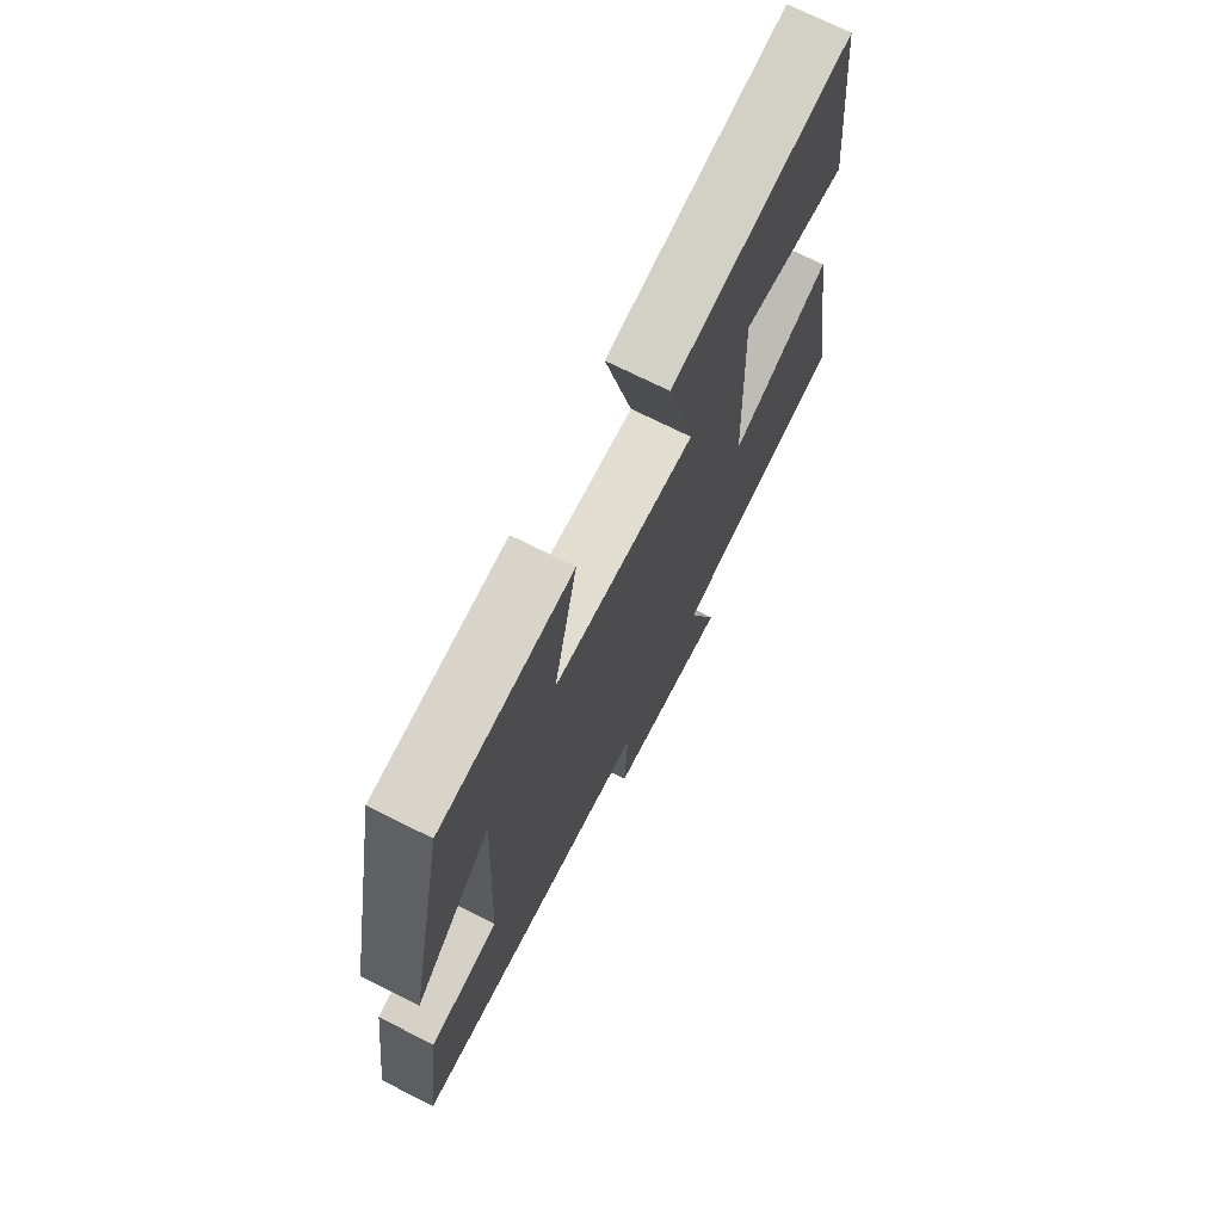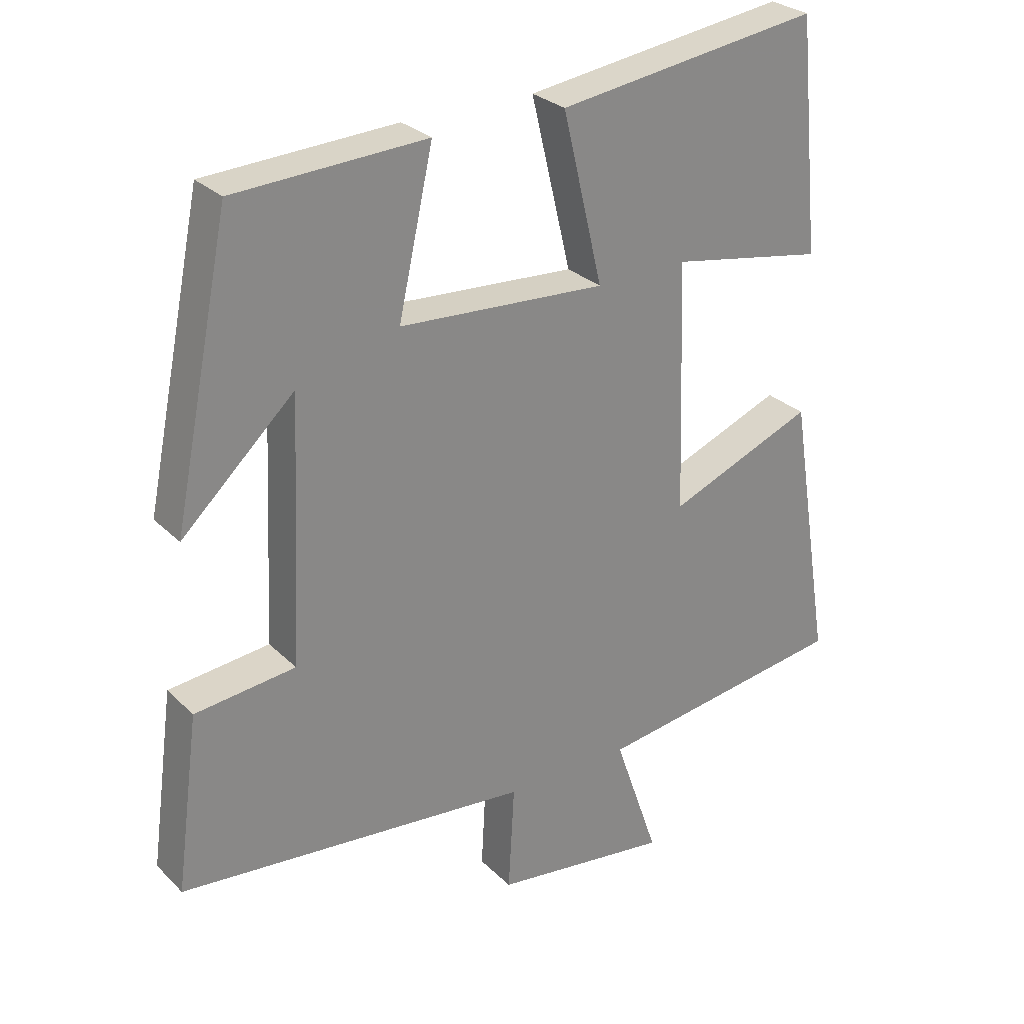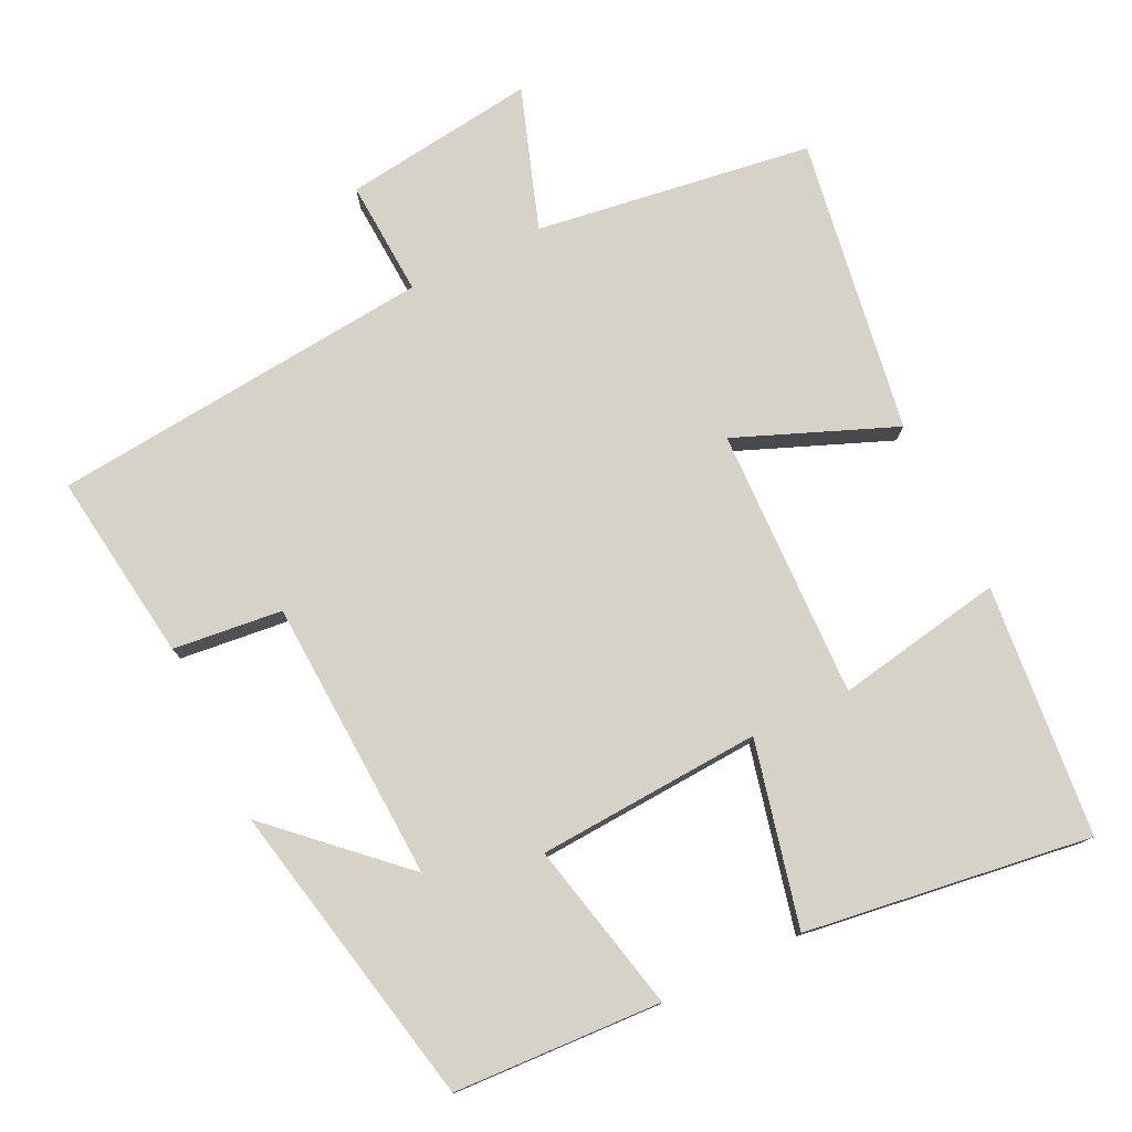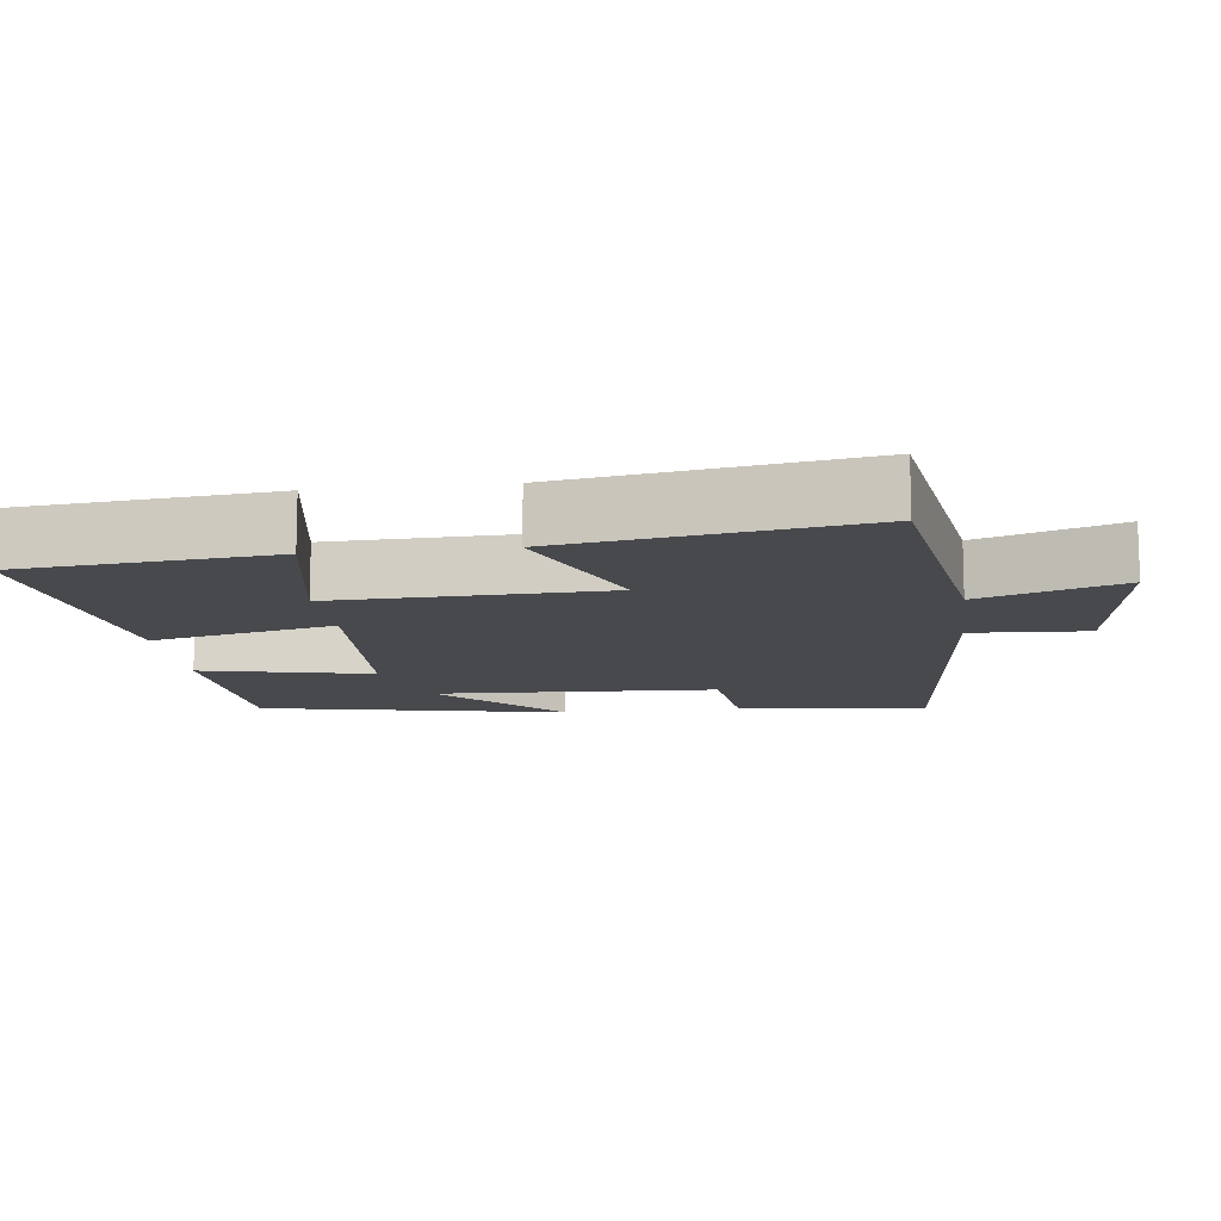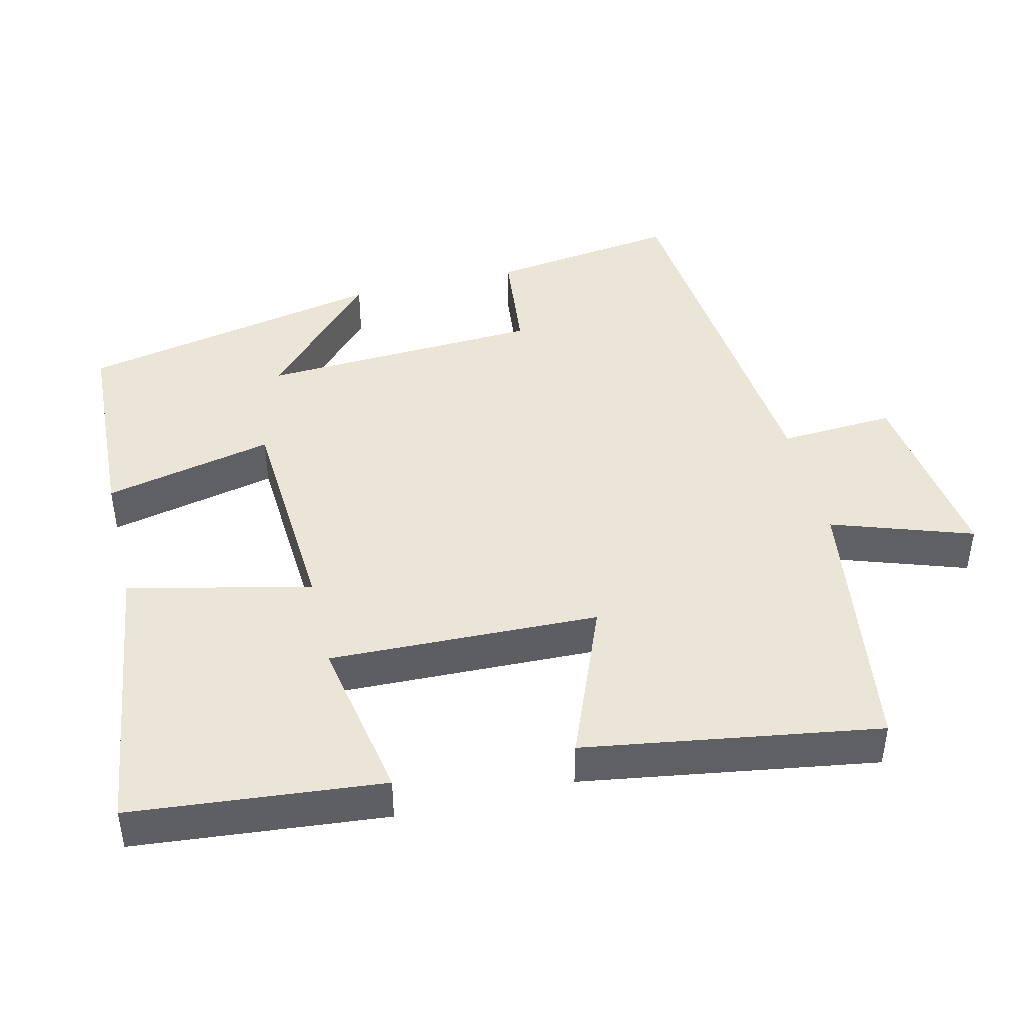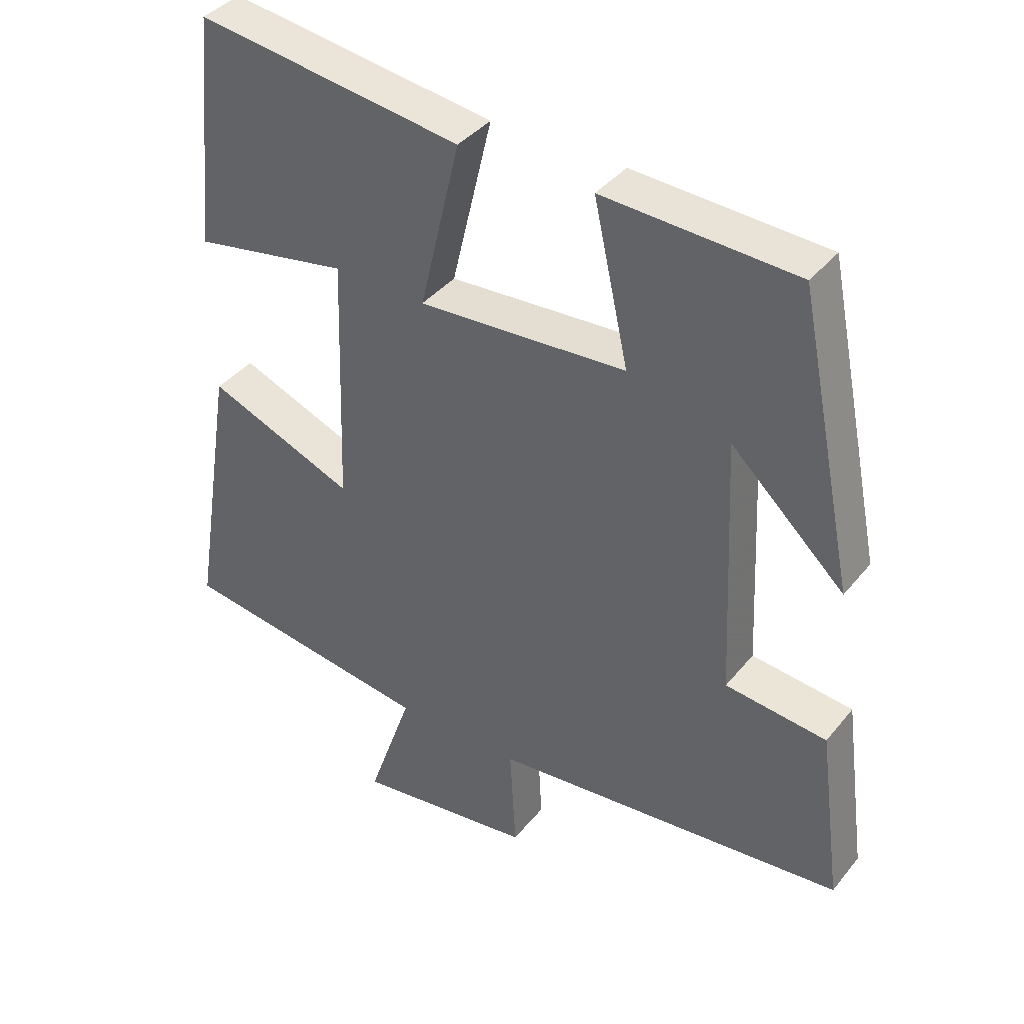
<metadata>
{"format":"obj","ext":"obj","renderer":"f3d","projection":"perspective","resolution":1024,"background":"white","views":[{"elev":71.9,"azim":-63.3,"up":"+Z"},{"elev":27.8,"azim":-34.8,"up":"+Z"},{"elev":77.6,"azim":-26.0,"up":"+Y"},{"elev":-12.2,"azim":97.1,"up":"+Y"},{"elev":44.0,"azim":76.3,"up":"+Y"},{"elev":38.9,"azim":-145.5,"up":"+Z"}]}
</metadata>
<code>
v -0.414 0.07 0.485
v -0.127 0.07 0.5
v -0.179 0.07 0.265
v 0.131 0.07 0.247
v 0.071 0.07 0.5
v 0.466 0.07 0.556
v 0.5 0.07 0.208
v 0.269 0.07 0.249
v 0.281 0.07 -0.125
v 0.5 0.07 -0.036
v 0.565 0.07 -0.444
v 0.184 0.07 -0.5
v 0.251 0.07 -0.694
v -0.015 0.07 -0.66
v -0.006 0.07 -0.5
v -0.535 0.07 -0.45
v -0.5 0.07 -0.188
v -0.349 0.07 -0.171
v -0.331 0.07 0.219
v -0.5 0.07 0.06
v -0.414 0 0.485
v -0.127 0 0.5
v -0.179 0 0.265
v 0.131 0 0.247
v 0.071 0 0.5
v 0.466 0 0.556
v 0.5 0 0.208
v 0.269 0 0.249
v 0.281 0 -0.125
v 0.5 0 -0.036
v 0.565 0 -0.444
v 0.184 0 -0.5
v 0.251 0 -0.694
v -0.015 0 -0.66
v -0.006 0 -0.5
v -0.535 0 -0.45
v -0.5 0 -0.188
v -0.349 0 -0.171
v -0.331 0 0.219
v -0.5 0 0.06
f 19 20 1 2
f 18 19 2 3
f 15 16 17 18
f 15 18 3 4
f 12 13 14 15
f 12 15 4
f 9 10 11 12
f 8 9 12 4
f 5 6 7 8
f 4 5 8
f 22 21 40 39
f 23 22 39 38
f 38 37 36 35
f 24 23 38 35
f 35 34 33 32
f 24 35 32
f 32 31 30 29
f 24 32 29 28
f 28 27 26 25
f 28 25 24
f 1 21 22 2
f 2 22 23 3
f 3 23 24 4
f 4 24 25 5
f 5 25 26 6
f 6 26 27 7
f 7 27 28 8
f 8 28 29 9
f 9 29 30 10
f 10 30 31 11
f 11 31 32 12
f 12 32 33 13
f 13 33 34 14
f 14 34 35 15
f 15 35 36 16
f 16 36 37 17
f 17 37 38 18
f 18 38 39 19
f 19 39 40 20
f 20 40 21 1

</code>
